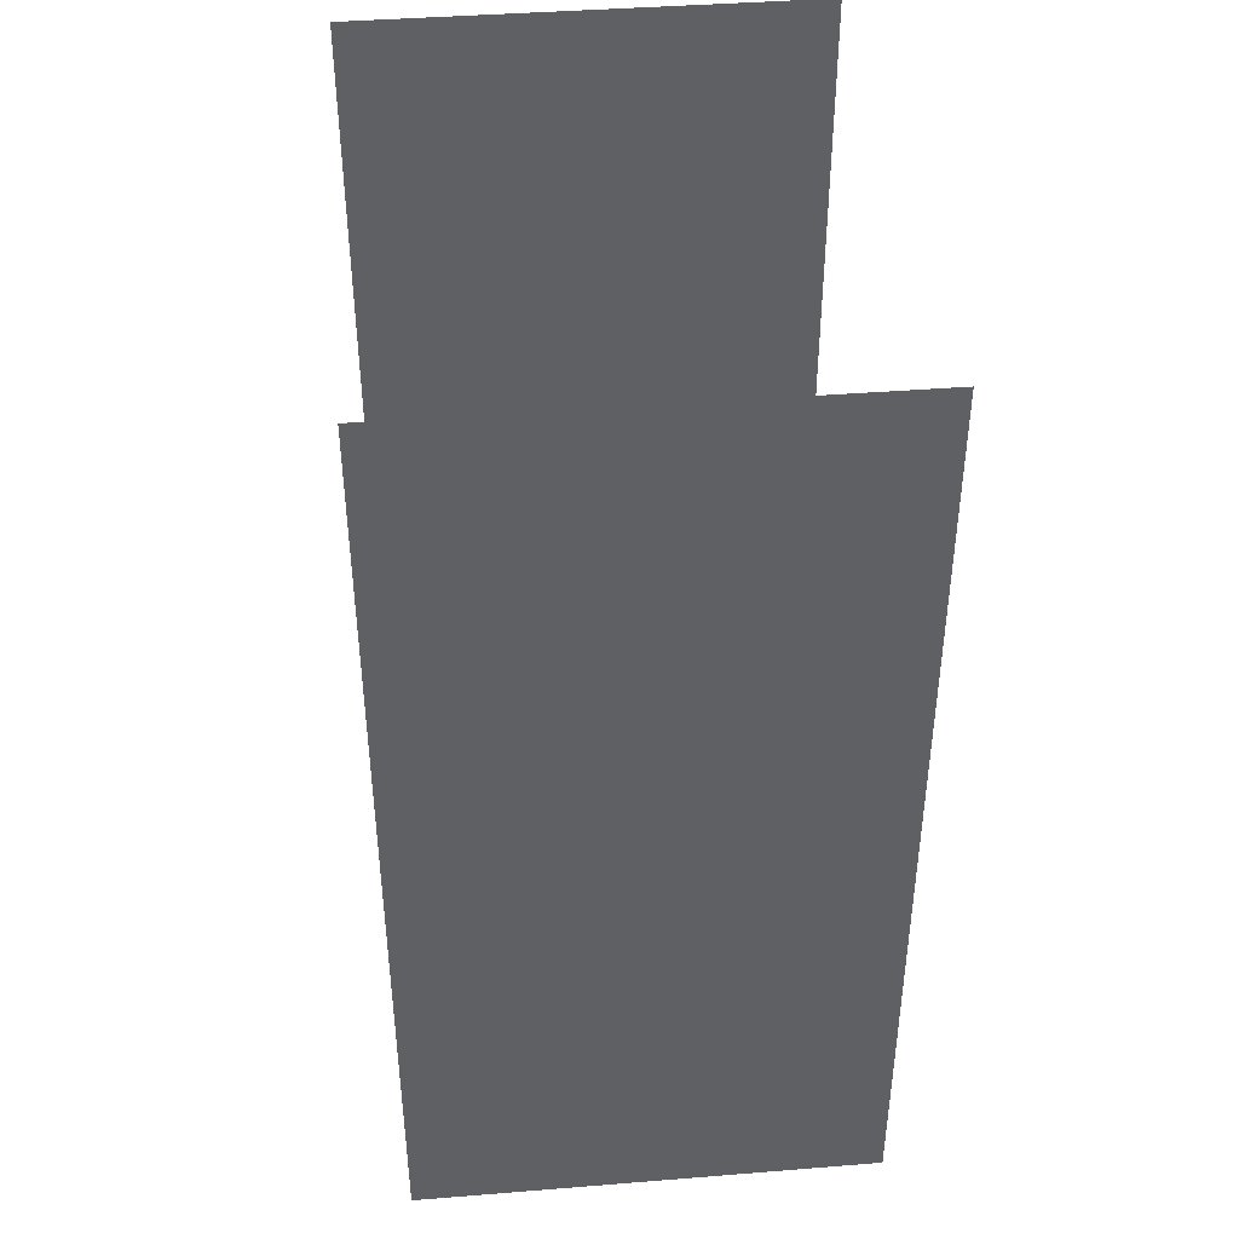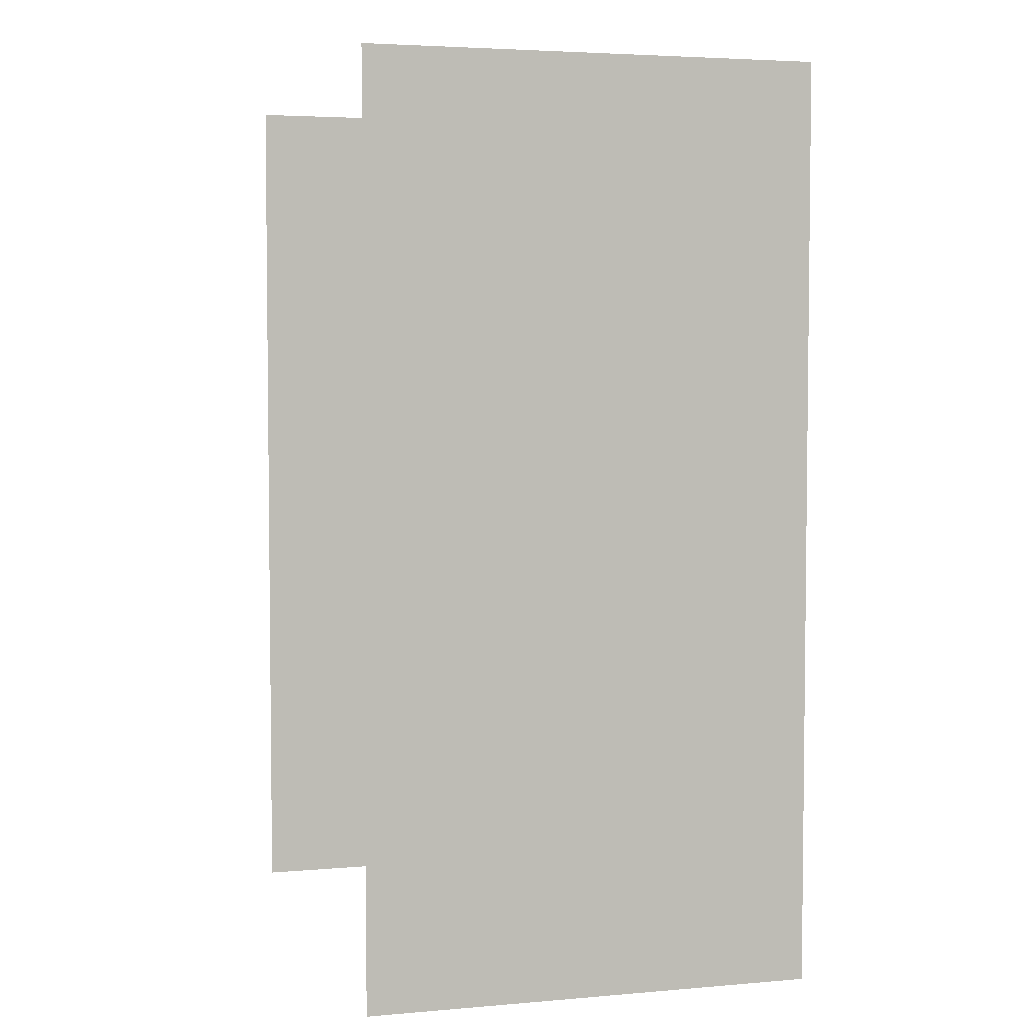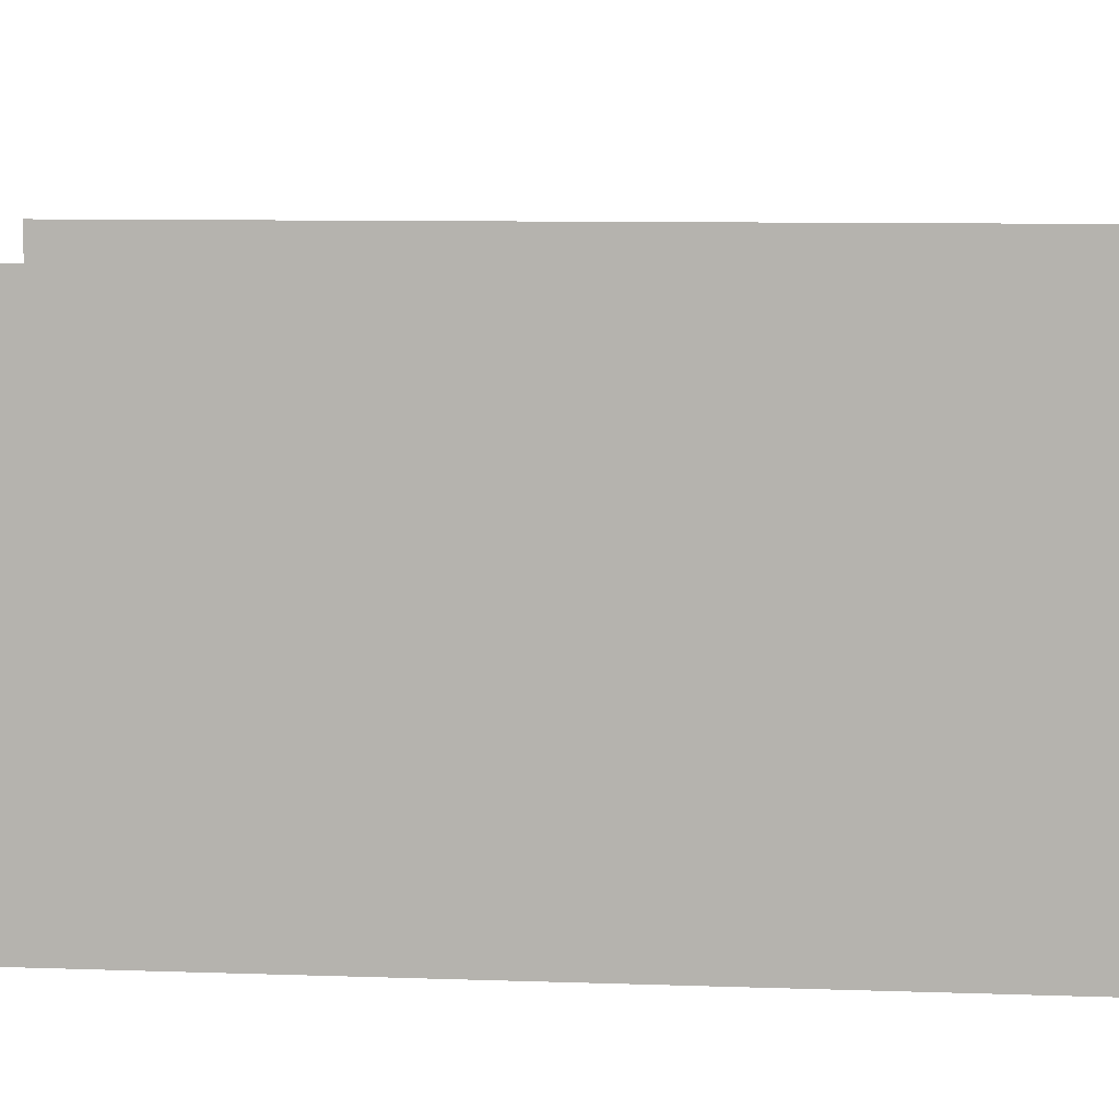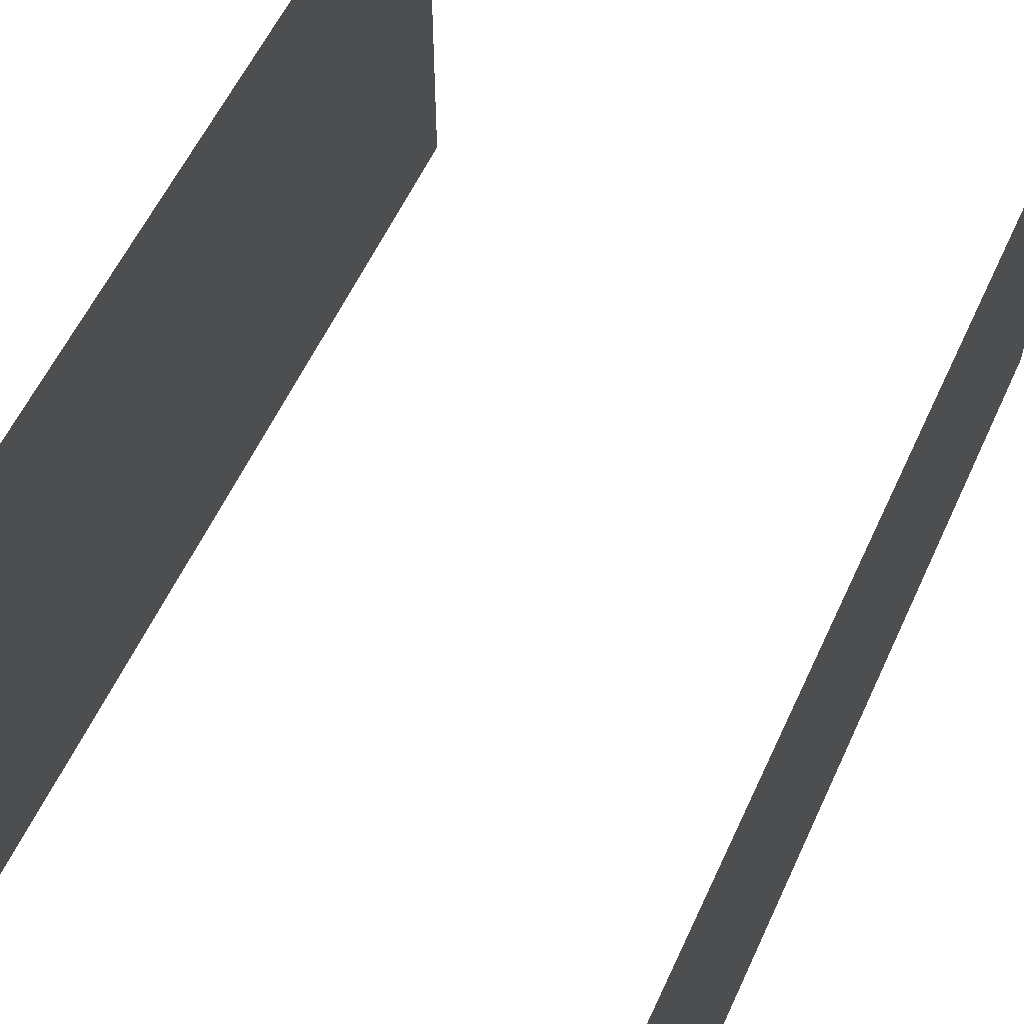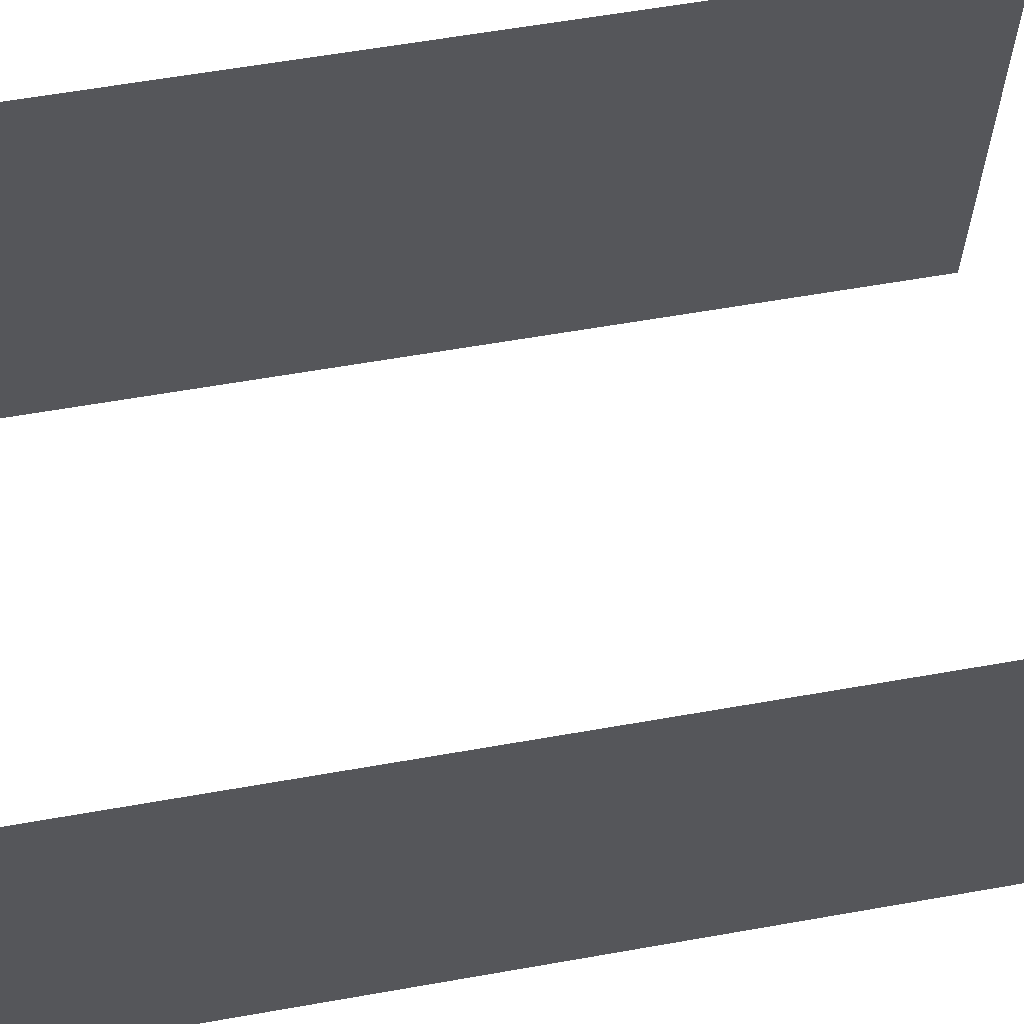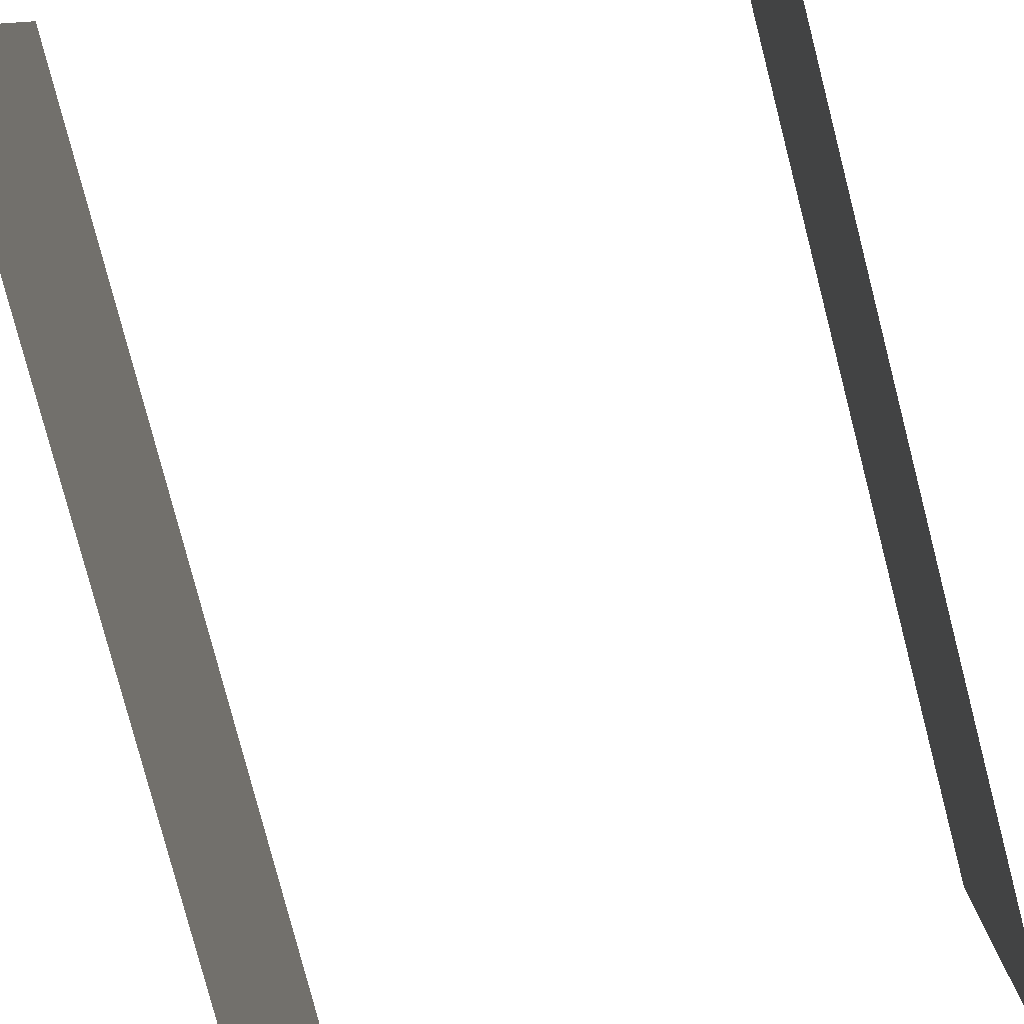
<metadata>
{"format":"obj","ext":"obj","renderer":"f3d","projection":"perspective","resolution":1024,"background":"white","views":[{"elev":41.8,"azim":-95.5,"up":"+Z"},{"elev":4.2,"azim":74.4,"up":"+Z"},{"elev":8.7,"azim":-84.5,"up":"+Y"},{"elev":58.5,"azim":-155.3,"up":"+Y"},{"elev":61.9,"azim":79.9,"up":"+Y"},{"elev":-79.9,"azim":14.5,"up":"+Y"}]}
</metadata>
<code>
g bone_hand_1
v -1.35 -1.053 -2.1
v -1.35 -1.053 -6.4
v -1.35 1.053 -6.4
v -1.35 1.053 -2.1
v 1.35 1.053 -6.4
v 1.35 -1.053 -6.4
v 1.35 -1.053 -2.1
v 1.35 1.053 -2.1
g bone_hand_1_0
f 3 2 1
f 4 3 1
f 7 6 5
f 8 7 5

</code>
